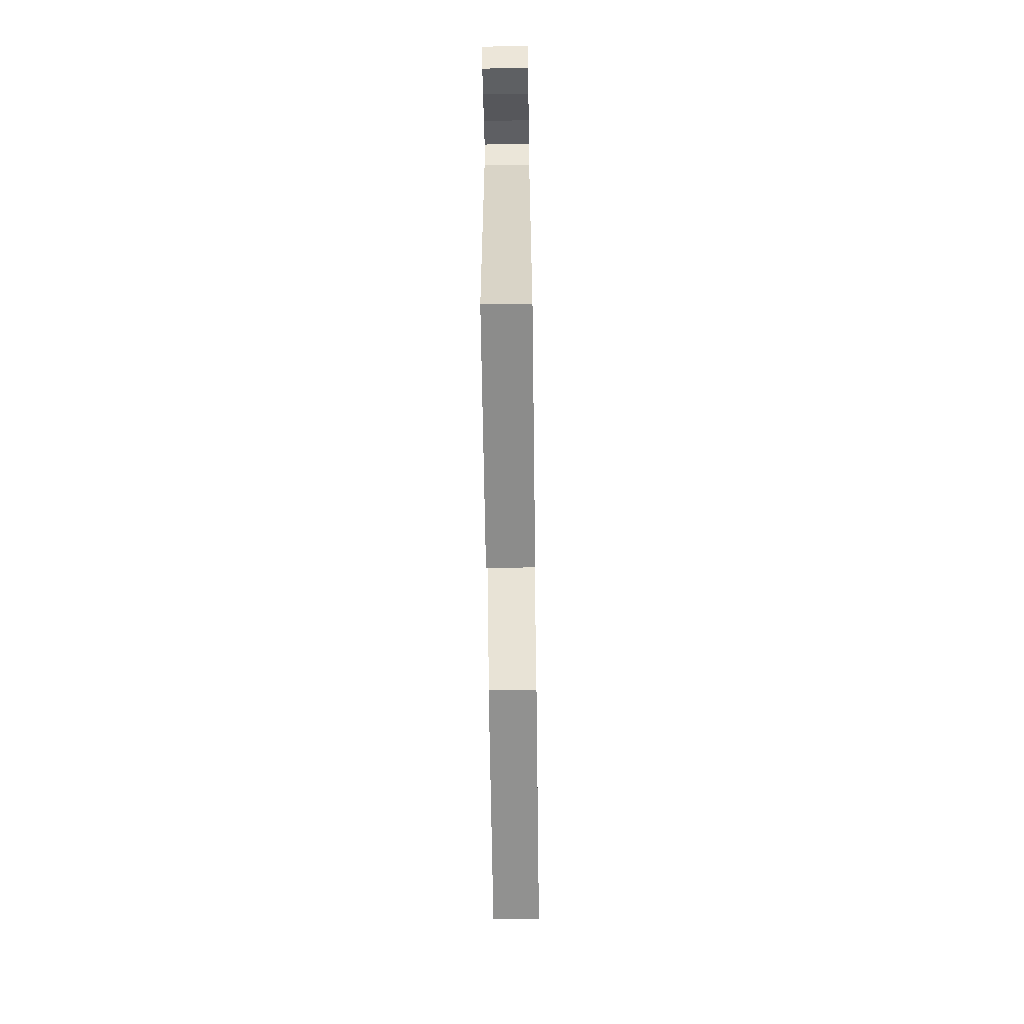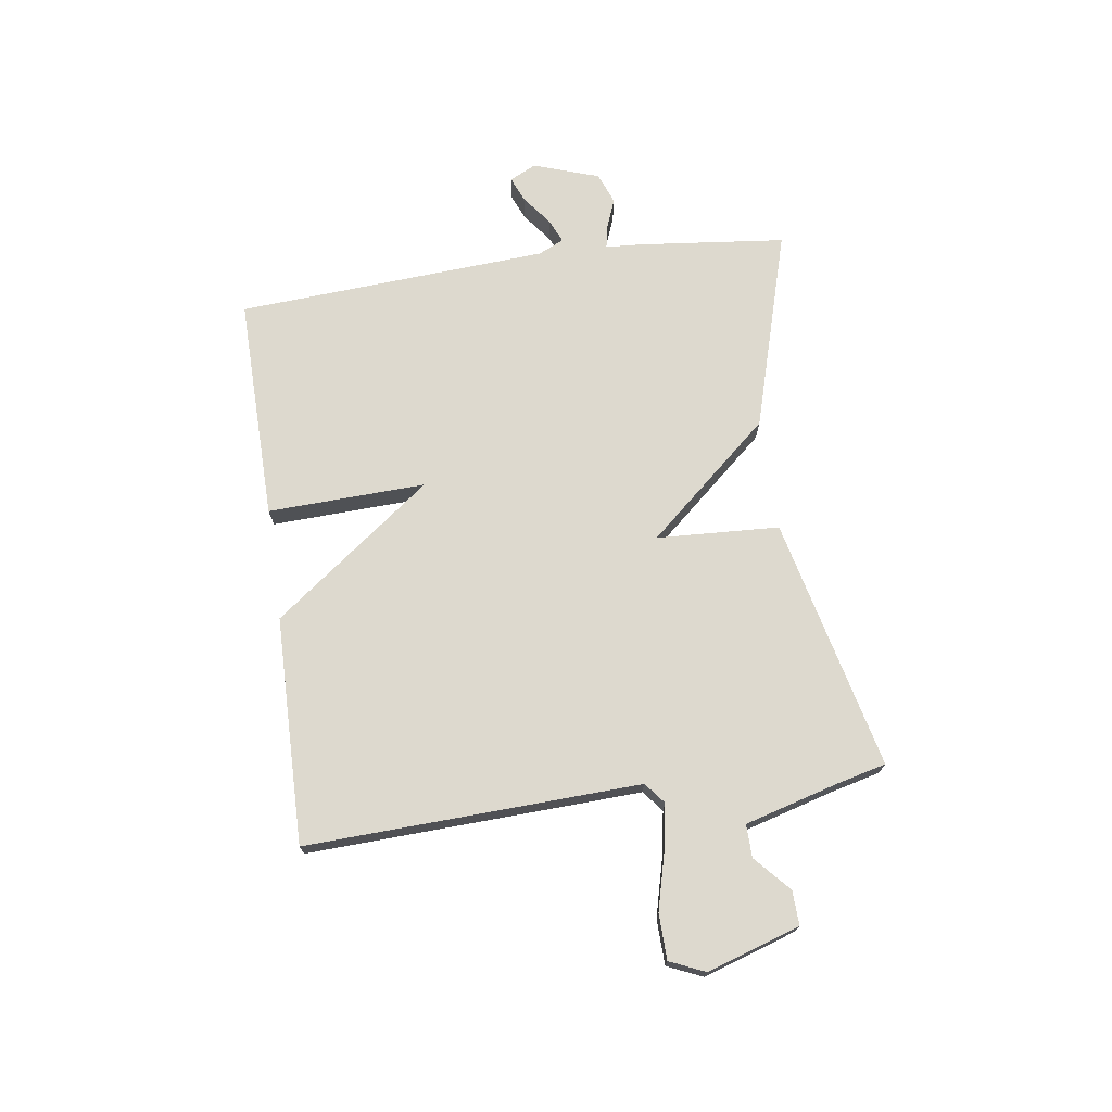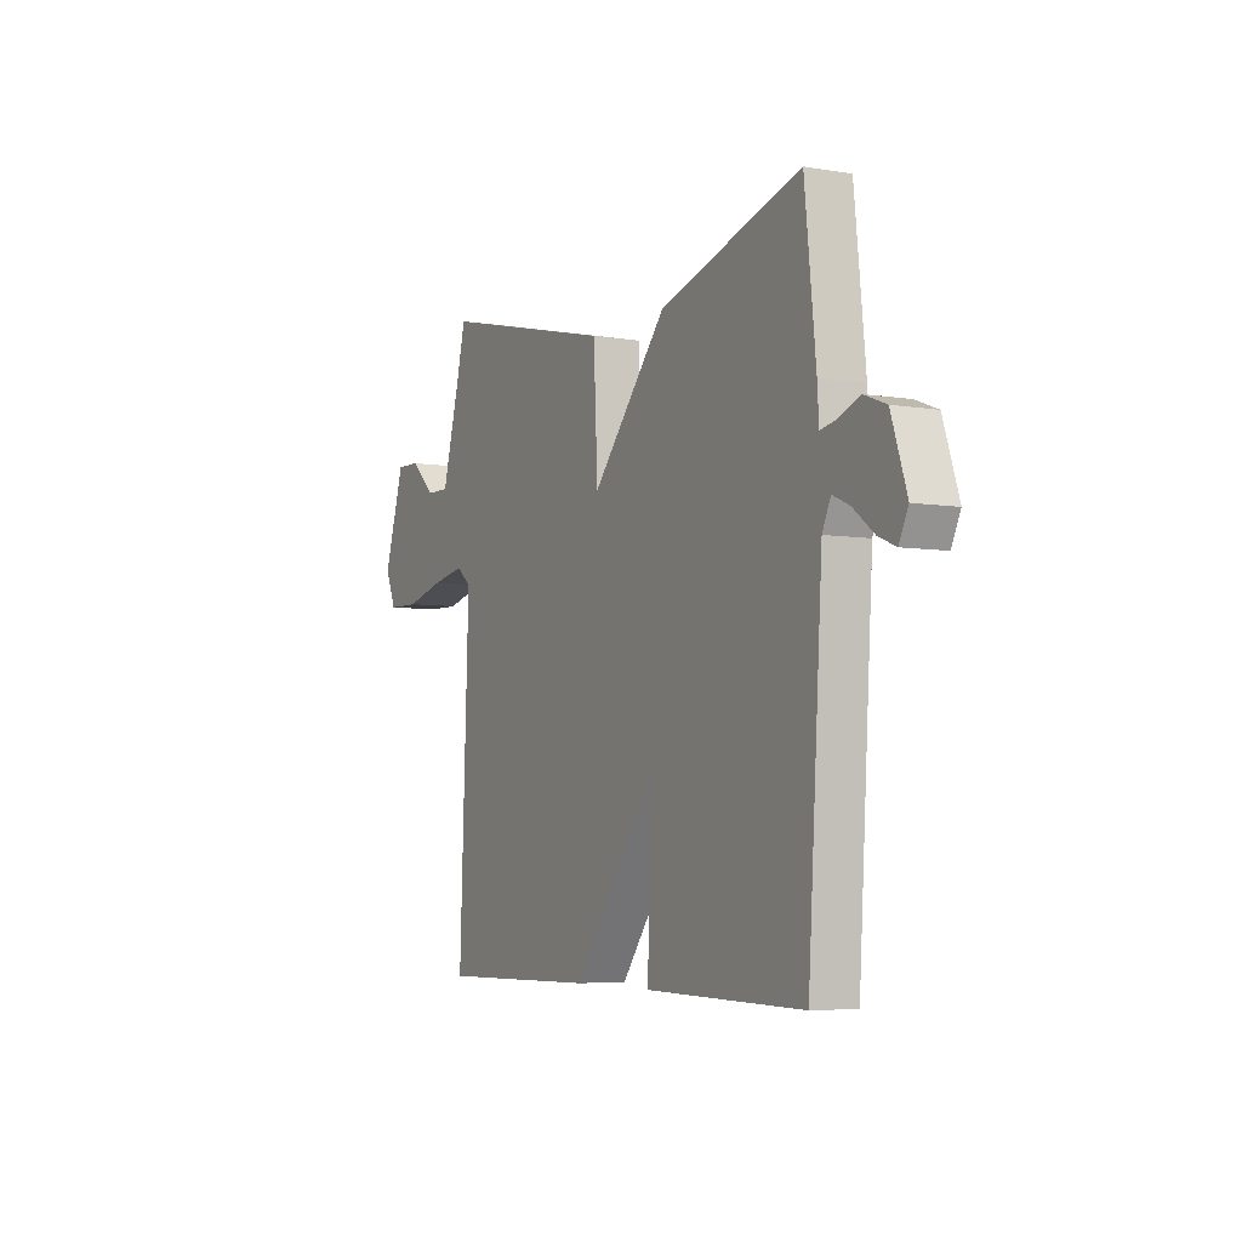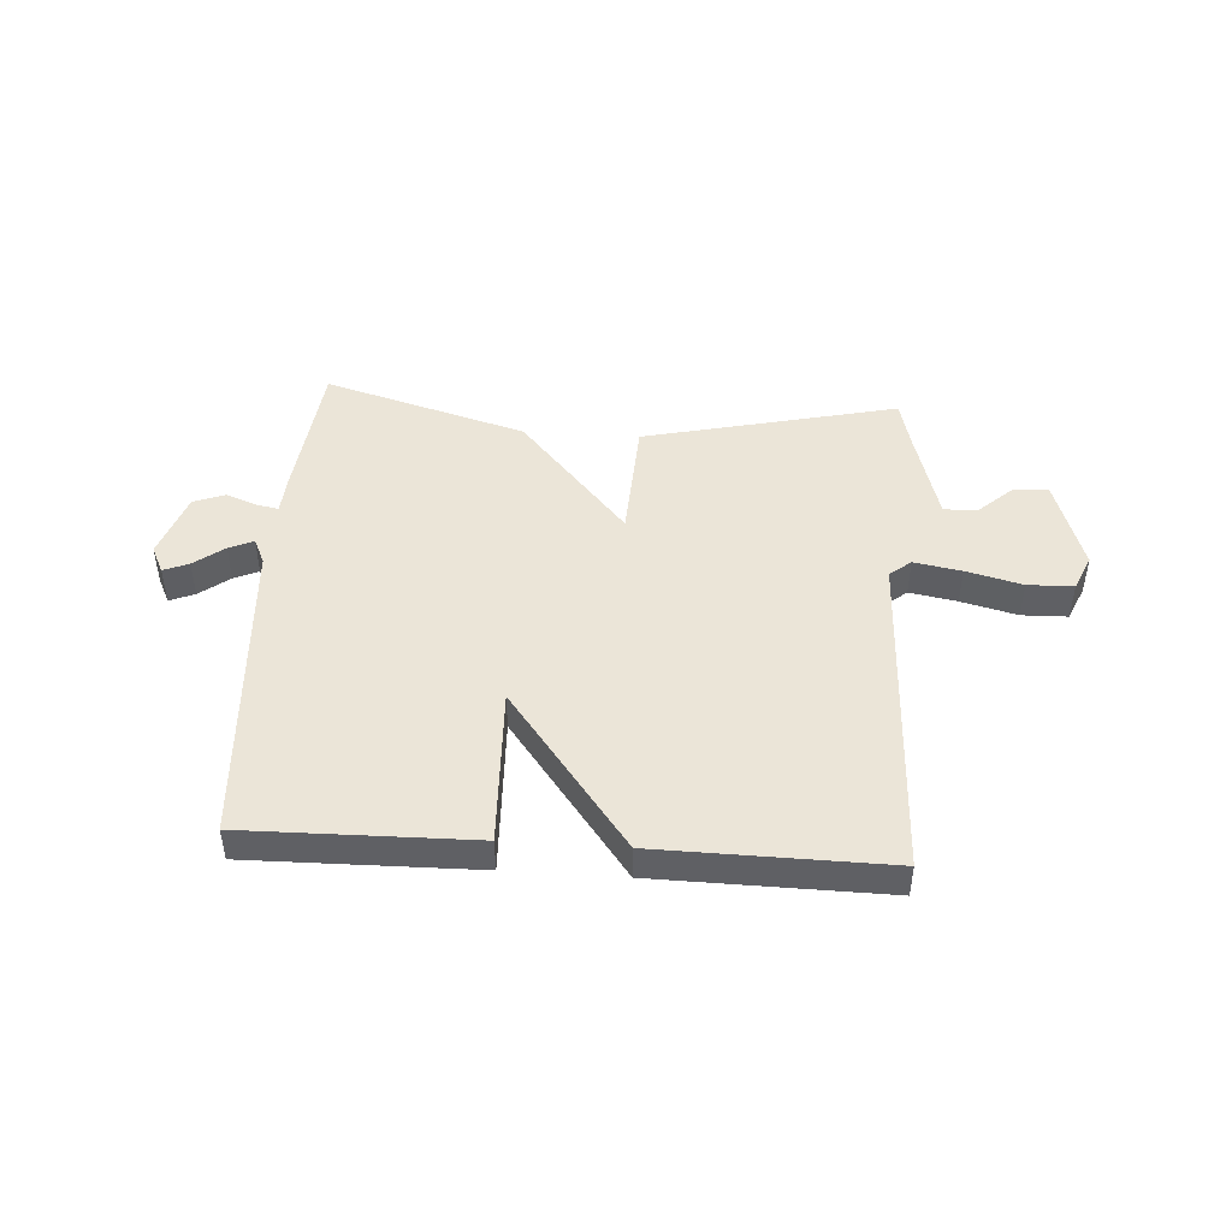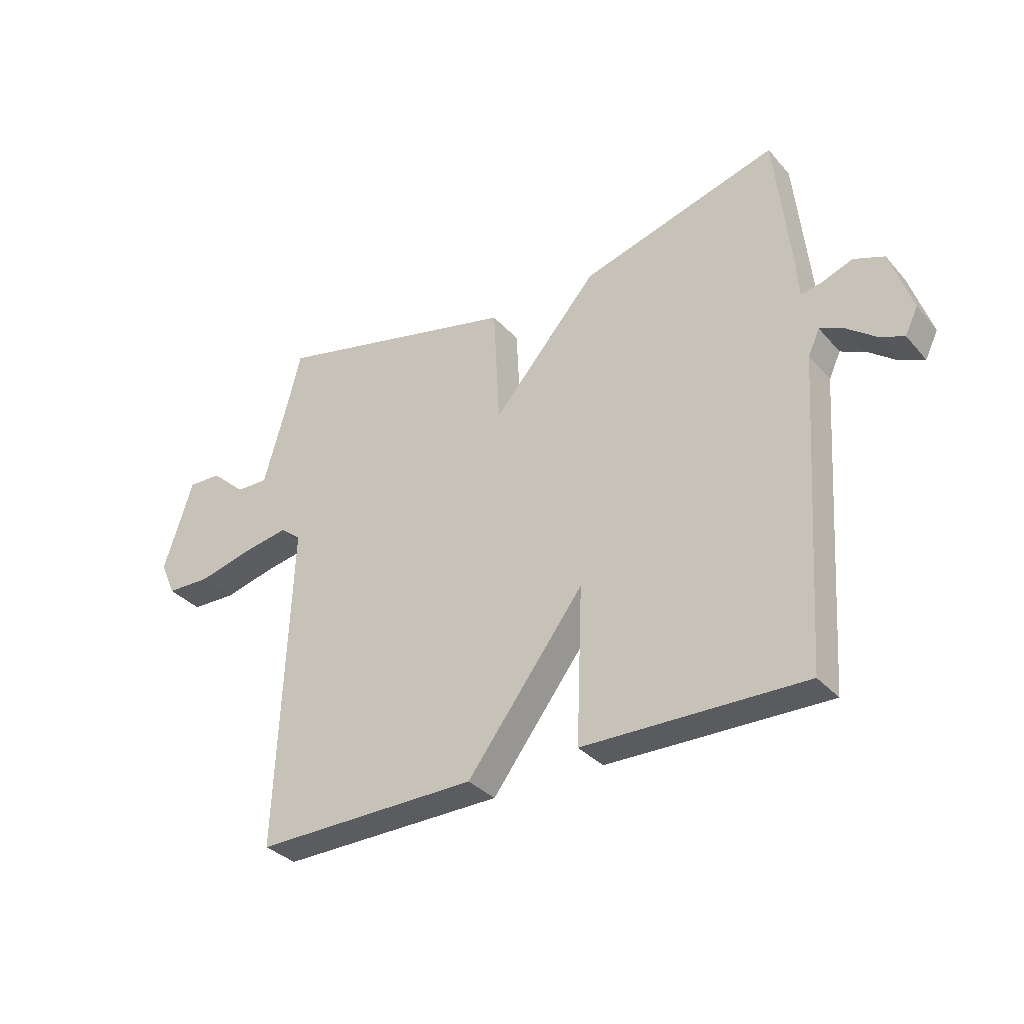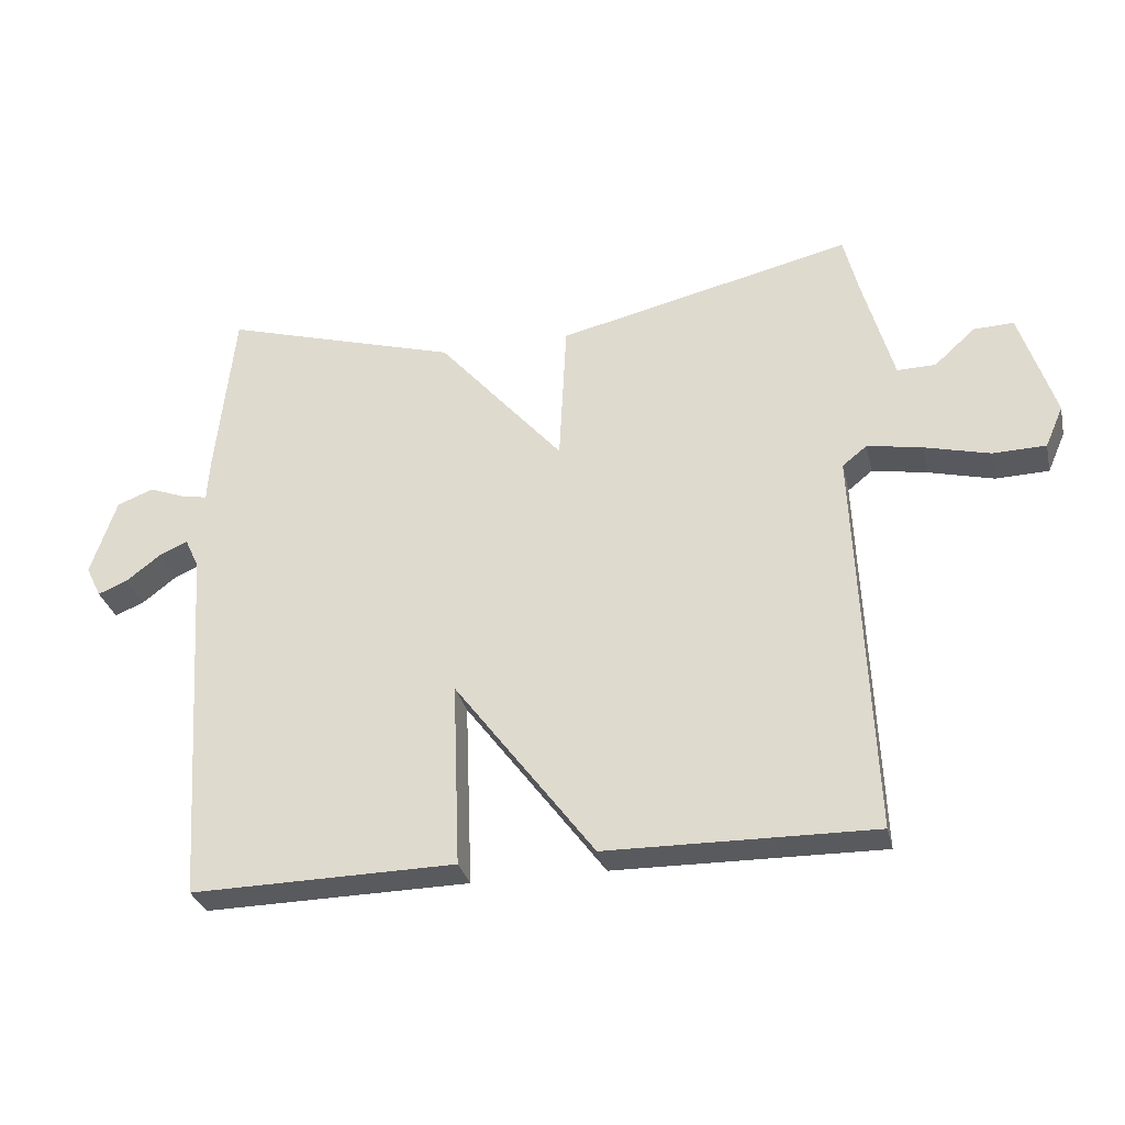
<metadata>
{"format":"obj","ext":"obj","renderer":"f3d","projection":"perspective","resolution":1024,"background":"white","views":[{"elev":-65.0,"azim":90.8,"up":"+Z"},{"elev":71.7,"azim":-98.1,"up":"+Y"},{"elev":-5.3,"azim":62.6,"up":"+Z"},{"elev":46.0,"azim":-176.2,"up":"+Y"},{"elev":-33.5,"azim":34.4,"up":"+Z"},{"elev":-30.7,"azim":-167.1,"up":"+Z"}]}
</metadata>
<code>
v -0.5 0.07 0.5
v -0.055 0.07 0.396
v -0.044 0.07 0.179
v 0.145 0.07 0.396
v 0.5 0.07 0.5
v 0.528 0.07 0.239
v 0.532 0.07 0.176
v 0.57 0.07 0.183
v 0.625 0.07 0.204
v 0.68 0.07 0.183
v 0.719 0.07 0.067
v 0.696 0.07 0.02
v 0.652 0.07 0.038
v 0.6 0.07 0.078
v 0.557 0.07 0.097
v 0.536 0.07 0.052
v 0.5 0.07 -0.5
v 0.102 0.07 -0.494
v 0.113 0.07 -0.215
v -0.098 0.07 -0.494
v -0.5 0.07 -0.5
v -0.476 0.07 0.089
v -0.513 0.07 0.119
v -0.596 0.07 0.104
v -0.694 0.07 0.079
v -0.774 0.07 0.081
v -0.801 0.07 0.143
v -0.748 0.07 0.307
v -0.688 0.07 0.305
v -0.626 0.07 0.249
v -0.568 0.07 0.248
v -0.522 0.07 0.412
v -0.5 0 0.5
v -0.055 0 0.396
v -0.044 0 0.179
v 0.145 0 0.396
v 0.5 0 0.5
v 0.528 0 0.239
v 0.532 0 0.176
v 0.57 0 0.183
v 0.625 0 0.204
v 0.68 0 0.183
v 0.719 0 0.067
v 0.696 0 0.02
v 0.652 0 0.038
v 0.6 0 0.078
v 0.557 0 0.097
v 0.536 0 0.052
v 0.5 0 -0.5
v 0.102 0 -0.494
v 0.113 0 -0.215
v -0.098 0 -0.494
v -0.5 0 -0.5
v -0.476 0 0.089
v -0.513 0 0.119
v -0.596 0 0.104
v -0.694 0 0.079
v -0.774 0 0.081
v -0.801 0 0.143
v -0.748 0 0.307
v -0.688 0 0.305
v -0.626 0 0.249
v -0.568 0 0.248
v -0.522 0 0.412
f 28 29 30
f 27 28 30
f 26 27 30
f 25 26 30
f 24 25 30
f 23 24 30 31
f 22 23 31 32
f 19 20 21 22
f 16 17 18 19
f 15 16 19 22
f 12 13 14
f 11 12 14
f 10 11 14
f 9 10 14
f 8 9 14
f 7 8 14 15
f 5 6 7
f 4 5 7
f 3 4 7
f 3 7 15 22
f 3 22 32
f 2 3 32
f 1 2 32
f 62 61 60
f 62 60 59
f 62 59 58
f 62 58 57
f 62 57 56
f 63 62 56 55
f 64 63 55 54
f 54 53 52 51
f 51 50 49 48
f 54 51 48 47
f 46 45 44
f 46 44 43
f 46 43 42
f 46 42 41
f 46 41 40
f 47 46 40 39
f 39 38 37
f 39 37 36
f 39 36 35
f 54 47 39 35
f 64 54 35
f 64 35 34
f 64 34 33
f 1 33 34 2
f 2 34 35 3
f 3 35 36 4
f 4 36 37 5
f 5 37 38 6
f 6 38 39 7
f 7 39 40 8
f 8 40 41 9
f 9 41 42 10
f 10 42 43 11
f 11 43 44 12
f 12 44 45 13
f 13 45 46 14
f 14 46 47 15
f 15 47 48 16
f 16 48 49 17
f 17 49 50 18
f 18 50 51 19
f 19 51 52 20
f 20 52 53 21
f 21 53 54 22
f 22 54 55 23
f 23 55 56 24
f 24 56 57 25
f 25 57 58 26
f 26 58 59 27
f 27 59 60 28
f 28 60 61 29
f 29 61 62 30
f 30 62 63 31
f 31 63 64 32
f 32 64 33 1

</code>
